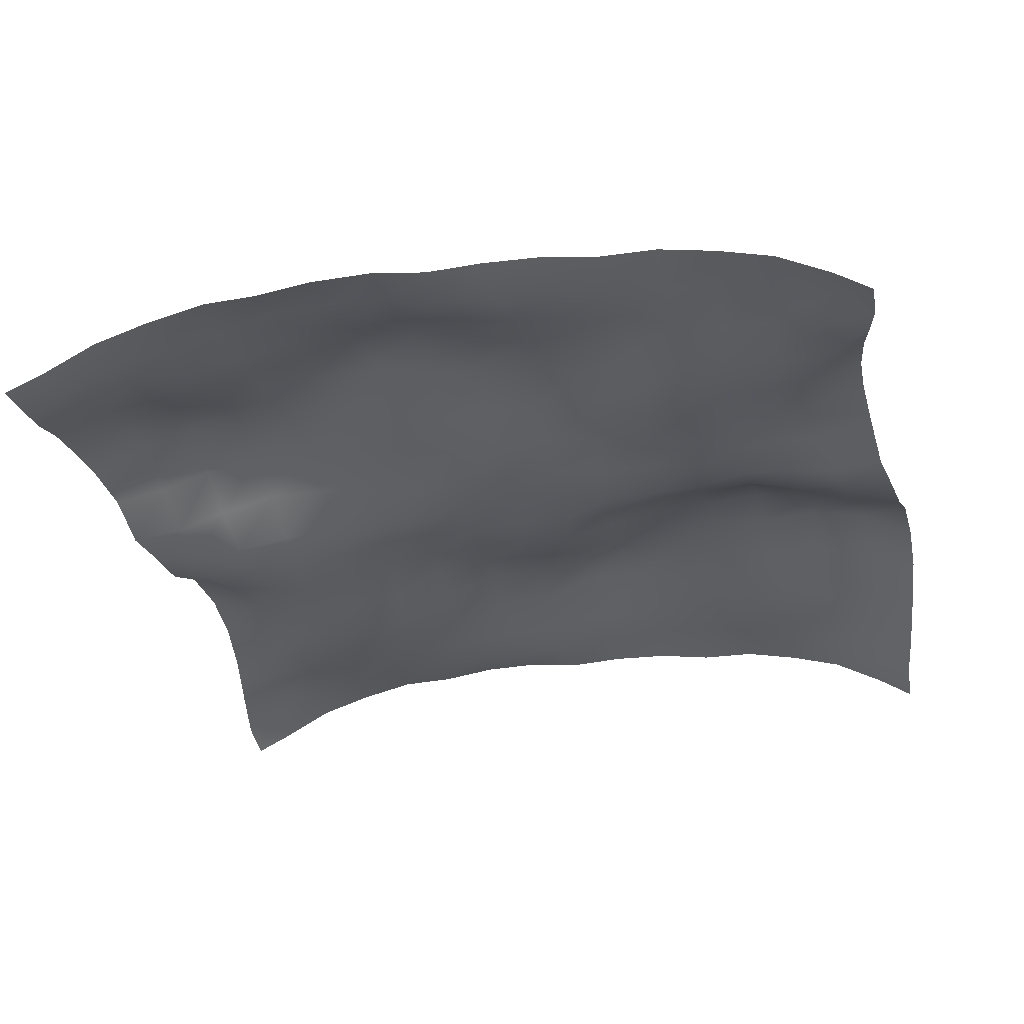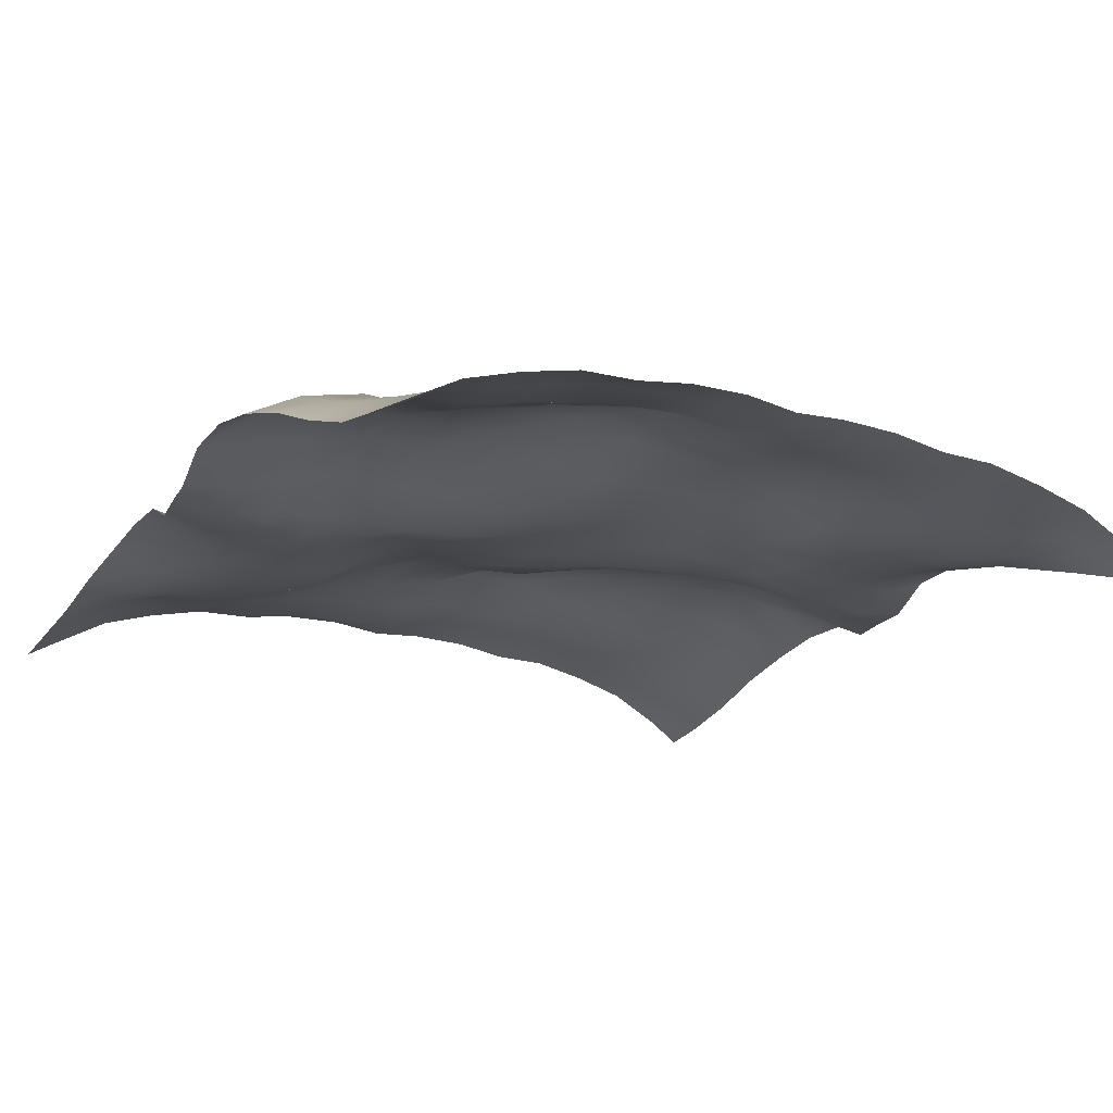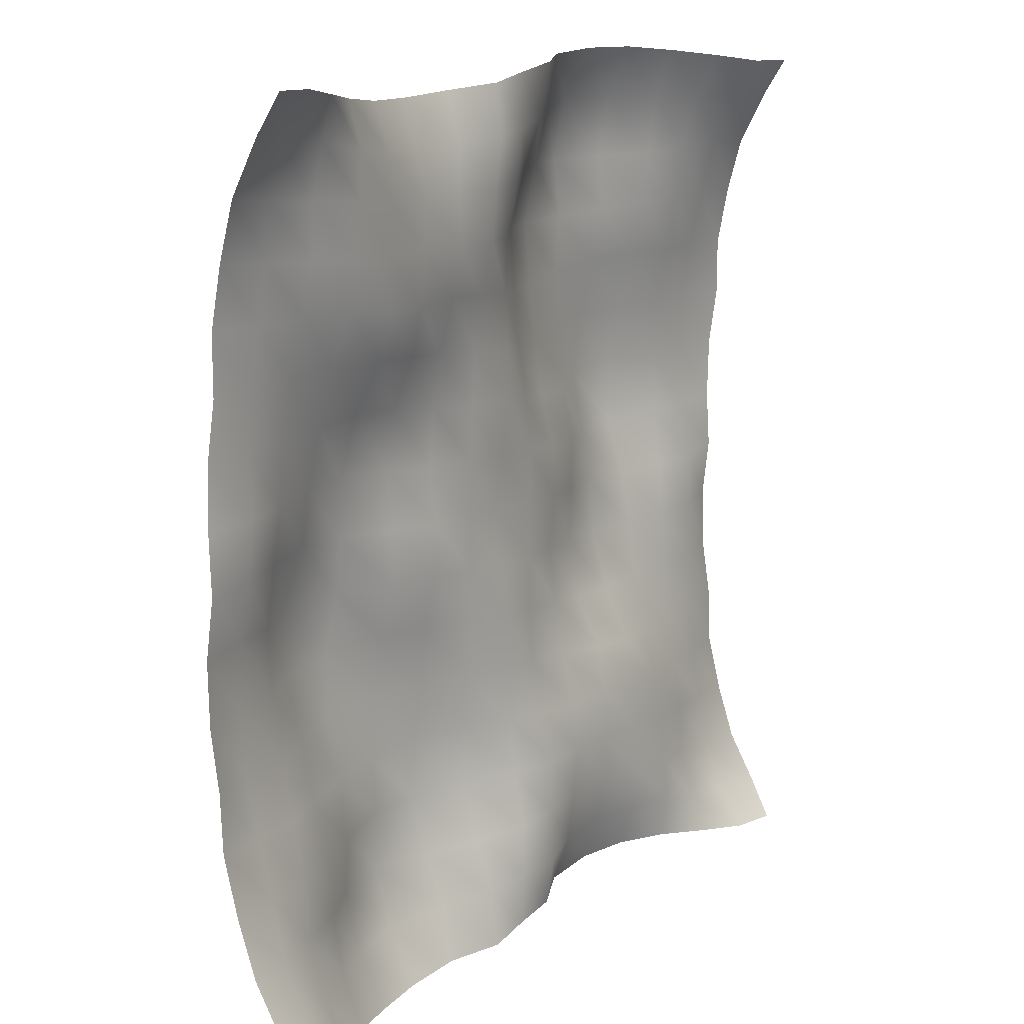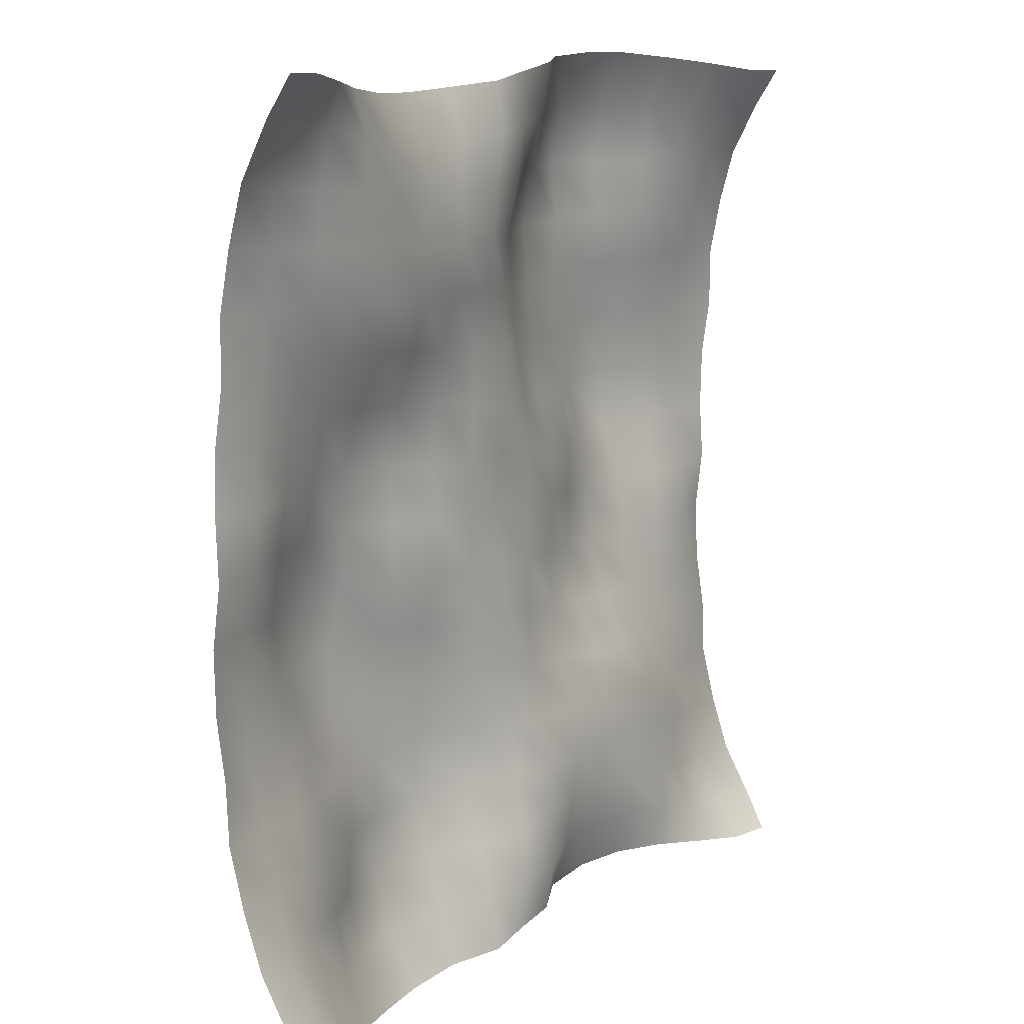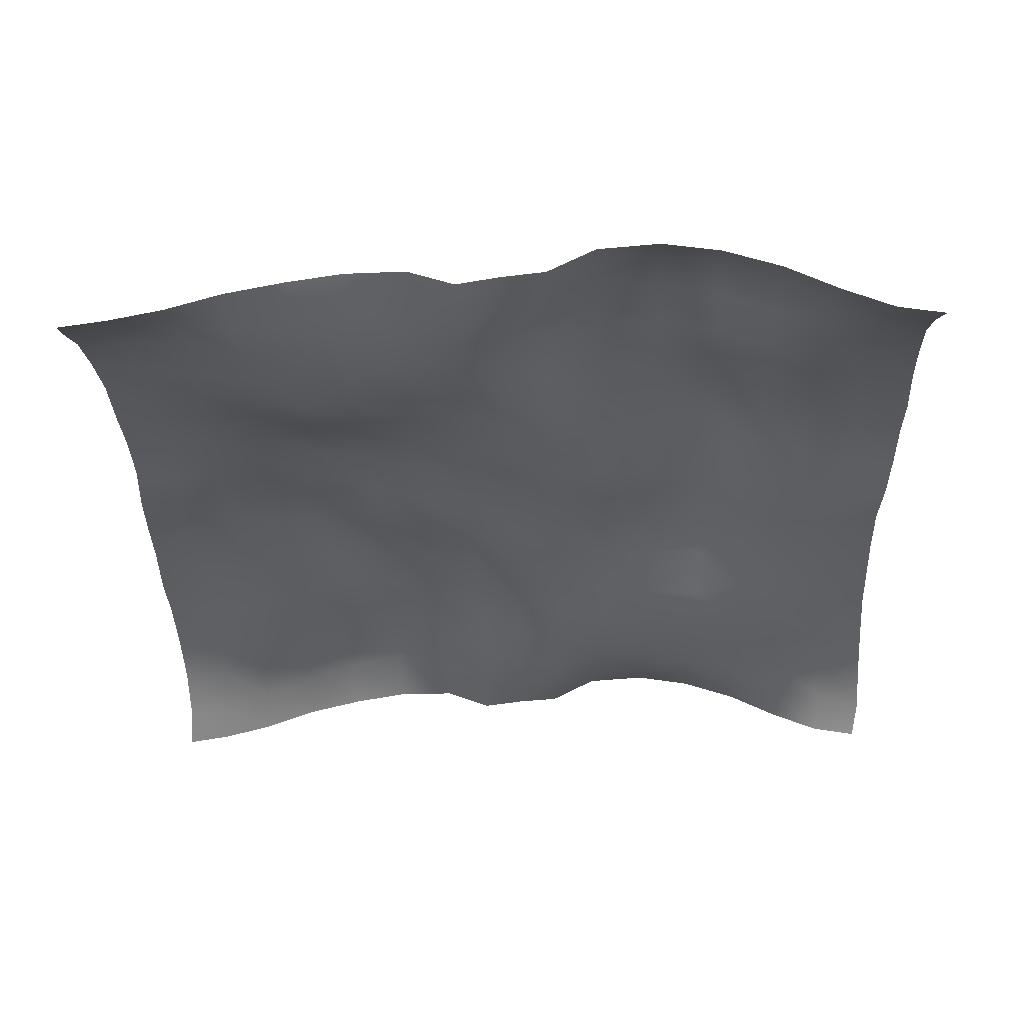
<metadata>
{"format":"obj","ext":"obj","renderer":"f3d","projection":"perspective","resolution":1024,"background":"white","views":[{"elev":-31.4,"azim":101.4,"up":"+Y"},{"elev":-17.6,"azim":-120.5,"up":"+Y"},{"elev":12.4,"azim":-56.1,"up":"+Z"},{"elev":10.4,"azim":-57.2,"up":"+Z"},{"elev":-33.9,"azim":-178.5,"up":"+Y"}]}
</metadata>
<code>
o Plan.003_Plan.001
v 3.007e+04 -6307 -2.885e+04
v 2.671e+04 -5729 -2.88e+04
v 2.302e+04 -4468 -2.833e+04
v 1.92e+04 -2788 -2.789e+04
v 1.505e+04 -1562 -2.755e+04
v 1.093e+04 -863.6 -2.755e+04
v 6509 -1000 -2.785e+04
v 3069 -2591 -2.826e+04
v -97.46 -2501 -2.885e+04
v -3264 -2591 -2.943e+04
v -6704 -1000 -2.985e+04
v -1.113e+04 -863.6 -3.014e+04
v -1.525e+04 -1562 -3.015e+04
v -1.94e+04 -2788 -2.981e+04
v -2.322e+04 -4468 -2.936e+04
v -2.69e+04 -5729 -2.889e+04
v -3.027e+04 -6307 -2.885e+04
v 3.038e+04 -4827 -2.632e+04
v 2.678e+04 -3707 -2.608e+04
v 2.268e+04 -3455 -2.557e+04
v 1.89e+04 -3406 -2.477e+04
v 1.501e+04 -2697 -2.438e+04
v 1.094e+04 -1852 -2.425e+04
v 6653 -2176 -2.443e+04
v 3238 -3116 -2.486e+04
v 78.28 -2673 -2.52e+04
v -3161 -1938 -2.572e+04
v -6678 -214 -2.603e+04
v -1.106e+04 1139 -2.647e+04
v -1.559e+04 260.7 -2.652e+04
v -1.948e+04 -1388 -2.645e+04
v -2.327e+04 -2822 -2.651e+04
v -2.68e+04 -4526 -2.647e+04
v -2.996e+04 -4827 -2.632e+04
v 3.03e+04 -2819 -2.267e+04
v 2.664e+04 -2413 -2.225e+04
v 2.251e+04 -2462 -2.191e+04
v 1.874e+04 -3245 -2.166e+04
v 1.499e+04 -2941 -2.126e+04
v 1.1e+04 -2634 -2.098e+04
v 7020 -2322 -2.107e+04
v 3363 -2720 -2.133e+04
v 306.4 -2392 -2.169e+04
v -3033 -750.3 -2.214e+04
v -6853 850.3 -2.228e+04
v -1.122e+04 2119 -2.213e+04
v -1.584e+04 1175 -2.222e+04
v -1.954e+04 -685.3 -2.228e+04
v -2.311e+04 -1470 -2.25e+04
v -2.666e+04 -2436 -2.276e+04
v -3.004e+04 -2819 -2.267e+04
v 3.015e+04 -1648 -1.883e+04
v 2.644e+04 -1924 -1.86e+04
v 2.252e+04 -2433 -1.833e+04
v 1.881e+04 -2753 -1.813e+04
v 1.499e+04 -2678 -1.792e+04
v 1.111e+04 -2543 -1.779e+04
v 7159 -2679 -1.765e+04
v 3659 -2631 -1.778e+04
v 397 -1616 -1.787e+04
v -3011 434.1 -1.792e+04
v -7207 1913 -1.803e+04
v -1.15e+04 1875 -1.807e+04
v -1.582e+04 897.4 -1.832e+04
v -1.953e+04 -555.8 -1.866e+04
v -2.301e+04 -1138 -1.868e+04
v -2.653e+04 -1384 -1.883e+04
v -3.019e+04 -1648 -1.883e+04
v 2.998e+04 -757.2 -1.479e+04
v 2.641e+04 -1269 -1.476e+04
v 2.262e+04 -1762 -1.489e+04
v 1.882e+04 -2325 -1.484e+04
v 1.507e+04 -2685 -1.45e+04
v 1.133e+04 -2283 -1.434e+04
v 7394 -2051 -1.442e+04
v 3669 -1771 -1.426e+04
v 218.4 -1352 -1.391e+04
v -3203 247.3 -1.373e+04
v -7291 1673 -1.375e+04
v -1.148e+04 2099 -1.418e+04
v -1.566e+04 1721 -1.461e+04
v -1.963e+04 811.2 -1.479e+04
v -2.31e+04 -411.1 -1.484e+04
v -2.654e+04 -353.9 -1.491e+04
v -3.035e+04 -757.2 -1.479e+04
v 2.987e+04 -662.5 -1.08e+04
v 2.651e+04 -1051 -1.089e+04
v 2.288e+04 -872.7 -1.109e+04
v 1.893e+04 -1025 -1.127e+04
v 1.515e+04 -1854 -1.133e+04
v 1.147e+04 -1678 -1.108e+04
v 7535 -1022 -1.072e+04
v 3470 -1058 -1.042e+04
v 49.37 -1420 -1.005e+04
v -3386 -27.43 -9786
v -7300 1208 -9715
v -1.13e+04 2410 -9884
v -1.559e+04 2638 -1.042e+04
v -1.977e+04 1415 -1.074e+04
v -2.315e+04 359.6 -1.08e+04
v -2.676e+04 386.3 -1.08e+04
v -3.047e+04 -662.5 -1.08e+04
v 2.986e+04 -69.49 -6854
v 2.653e+04 -545.9 -6943
v 2.306e+04 -250.7 -7126
v 1.921e+04 -96.45 -7412
v 1.538e+04 13.78 -7616
v 1.132e+04 7.895 -7400
v 7396 -411.8 -6934
v 3444 -814.7 -6566
v -87.26 -1420 -6353
v -3508 -546.7 -5926
v -7426 688.9 -5666
v -1.125e+04 1295 -5572
v -1.52e+04 2975 -6020
v -1.987e+04 2682 -6586
v -2.341e+04 838.3 -6590
v -2.684e+04 639.1 -6637
v -3.048e+04 -69.49 -6854
v 2.985e+04 42.25 -2594
v 2.658e+04 -633.9 -2840
v 2.325e+04 -107.9 -3116
v 1.948e+04 663.2 -3377
v 1.537e+04 1300 -3451
v 1.114e+04 751.3 -3158
v 7271 10.23 -2878
v 3535 -733.2 -2746
v -62.06 -798.4 -2697
v -3788 -813.5 -2307
v -7437 -292.7 -1903
v -1.123e+04 428.6 -1888
v -1.509e+04 2073 -1735
v -1.977e+04 2735 -1882
v -2.361e+04 1006 -2253
v -2.687e+04 502.7 -2339
v -3.048e+04 42.25 -2594
v 3.007e+04 -313.9 1321
v 2.669e+04 -434.5 892.1
v 2.338e+04 372 660.5
v 1.951e+04 1257 438.7
v 1.52e+04 1542 634.8
v 1.098e+04 559 843.3
v 7247 -474.8 1047
v 3692 -612.7 1172
v -97.46 -263.4 1321
v -3887 -612.7 1470
v -7442 -474.8 1596
v -1.118e+04 559 1799
v -1.539e+04 1542 2008
v -1.971e+04 1257 2204
v -2.358e+04 372 1982
v -2.689e+04 -434.5 1750
v -3.027e+04 -313.9 1321
v 3.029e+04 42.25 5236
v 2.668e+04 502.7 4982
v 2.342e+04 1006 4895
v 1.958e+04 2735 4524
v 1.489e+04 2073 4377
v 1.103e+04 428.6 4530
v 7242 -292.7 4546
v 3593 -813.5 4949
v -132.9 -798.4 5339
v -3730 -733.2 5388
v -7466 10.23 5520
v -1.133e+04 751.3 5801
v -1.556e+04 1300 6094
v -1.968e+04 663.2 6020
v -2.344e+04 -107.9 5758
v -2.677e+04 -633.9 5483
v -3.005e+04 42.25 5236
v 3.028e+04 -69.49 9496
v 2.664e+04 639.1 9280
v 2.322e+04 838.3 9233
v 1.968e+04 2682 9229
v 1.5e+04 2975 8662
v 1.106e+04 1295 8214
v 7232 688.9 8309
v 3313 -546.7 8569
v -107.7 -1420 8995
v -3639 -814.7 9209
v -7591 -411.8 9577
v -1.151e+04 7.895 1.004e+04
v -1.557e+04 13.78 1.026e+04
v -1.941e+04 -96.45 1.005e+04
v -2.326e+04 -250.7 9769
v -2.673e+04 -545.9 9586
v -3.005e+04 -69.49 9496
v 3.027e+04 -662.5 1.344e+04
v 2.656e+04 386.3 1.344e+04
v 2.296e+04 359.6 1.344e+04
v 1.957e+04 1415 1.338e+04
v 1.539e+04 2638 1.306e+04
v 1.111e+04 2410 1.253e+04
v 7105 1208 1.236e+04
v 3191 -27.43 1.243e+04
v -244.3 -1420 1.269e+04
v -3665 -1058 1.306e+04
v -7730 -1022 1.336e+04
v -1.166e+04 -1678 1.372e+04
v -1.535e+04 -1854 1.397e+04
v -1.912e+04 -1025 1.391e+04
v -2.308e+04 -872.7 1.373e+04
v -2.67e+04 -1051 1.353e+04
v -3.006e+04 -662.5 1.344e+04
v 3.016e+04 -757.2 1.743e+04
v 2.634e+04 -353.9 1.755e+04
v 2.291e+04 -411.1 1.748e+04
v 1.943e+04 811.2 1.743e+04
v 1.547e+04 1721 1.725e+04
v 1.128e+04 2099 1.682e+04
v 7096 1673 1.64e+04
v 3009 247.3 1.637e+04
v -413.3 -1352 1.655e+04
v -3864 -1771 1.69e+04
v -7589 -2051 1.706e+04
v -1.152e+04 -2283 1.699e+04
v -1.527e+04 -2685 1.714e+04
v -1.902e+04 -2325 1.748e+04
v -2.281e+04 -1762 1.753e+04
v -2.66e+04 -1269 1.74e+04
v -3.018e+04 -757.2 1.743e+04
v 3e+04 -1648 2.147e+04
v 2.634e+04 -1384 2.148e+04
v 2.282e+04 -1138 2.132e+04
v 1.934e+04 -555.8 2.13e+04
v 1.562e+04 897.4 2.096e+04
v 1.131e+04 1875 2.071e+04
v 7012 1913 2.067e+04
v 2816 434.1 2.056e+04
v -591.9 -1616 2.051e+04
v -3854 -2631 2.042e+04
v -7354 -2679 2.029e+04
v -1.131e+04 -2543 2.043e+04
v -1.518e+04 -2678 2.056e+04
v -1.9e+04 -2753 2.077e+04
v -2.272e+04 -2433 2.098e+04
v -2.663e+04 -1924 2.124e+04
v -3.034e+04 -1648 2.147e+04
v 2.984e+04 -2819 2.531e+04
v 2.646e+04 -2436 2.54e+04
v 2.291e+04 -1470 2.514e+04
v 1.935e+04 -685.3 2.492e+04
v 1.565e+04 1175 2.486e+04
v 1.103e+04 2119 2.478e+04
v 6658 850.3 2.492e+04
v 2838 -750.3 2.479e+04
v -501.3 -2392 2.433e+04
v -3558 -2720 2.398e+04
v -7215 -2322 2.371e+04
v -1.12e+04 -2634 2.363e+04
v -1.518e+04 -2941 2.39e+04
v -1.894e+04 -3245 2.43e+04
v -2.27e+04 -2462 2.456e+04
v -2.684e+04 -2413 2.489e+04
v -3.049e+04 -2819 2.531e+04
v 2.976e+04 -4827 2.897e+04
v 2.66e+04 -4526 2.912e+04
v 2.308e+04 -2822 2.915e+04
v 1.929e+04 -1388 2.909e+04
v 1.54e+04 260.7 2.916e+04
v 1.086e+04 1139 2.911e+04
v 6483 -214 2.868e+04
v 2966 -1938 2.836e+04
v -273.2 -2673 2.784e+04
v -3433 -3116 2.751e+04
v -6848 -2176 2.707e+04
v -1.113e+04 -1852 2.689e+04
v -1.52e+04 -2697 2.702e+04
v -1.909e+04 -3406 2.741e+04
v -2.288e+04 -3455 2.821e+04
v -2.697e+04 -3707 2.872e+04
v -3.057e+04 -4827 2.897e+04
v 3.007e+04 -6307 3.149e+04
v 2.671e+04 -5729 3.153e+04
v 2.302e+04 -4468 3.2e+04
v 1.92e+04 -2788 3.245e+04
v 1.505e+04 -1562 3.279e+04
v 1.093e+04 -863.6 3.278e+04
v 6509 -1000 3.249e+04
v 3069 -2591 3.207e+04
v -97.46 -2501 3.149e+04
v -3264 -2591 3.09e+04
v -6704 -1000 3.049e+04
v -1.113e+04 -863.6 3.019e+04
v -1.525e+04 -1562 3.019e+04
v -1.94e+04 -2788 3.053e+04
v -2.322e+04 -4468 3.097e+04
v -2.69e+04 -5729 3.144e+04
v -3.027e+04 -6307 3.149e+04
f 1 18 19 2
f 2 19 20 3
f 3 20 21 4
f 4 21 22 5
f 5 22 23 6
f 6 23 24 7
f 7 24 25 8
f 8 25 26 9
f 9 26 27 10
f 10 27 28 11
f 11 28 29 12
f 12 29 30 13
f 13 30 31 14
f 14 31 32 15
f 15 32 33 16
f 16 33 34 17
f 18 35 36 19
f 19 36 37 20
f 20 37 38 21
f 21 38 39 22
f 22 39 40 23
f 23 40 41 24
f 24 41 42 25
f 25 42 43 26
f 26 43 44 27
f 27 44 45 28
f 28 45 46 29
f 29 46 47 30
f 30 47 48 31
f 31 48 49 32
f 32 49 50 33
f 33 50 51 34
f 35 52 53 36
f 36 53 54 37
f 37 54 55 38
f 38 55 56 39
f 39 56 57 40
f 40 57 58 41
f 41 58 59 42
f 42 59 60 43
f 43 60 61 44
f 44 61 62 45
f 45 62 63 46
f 46 63 64 47
f 47 64 65 48
f 48 65 66 49
f 49 66 67 50
f 50 67 68 51
f 52 69 70 53
f 53 70 71 54
f 54 71 72 55
f 55 72 73 56
f 56 73 74 57
f 57 74 75 58
f 58 75 76 59
f 59 76 77 60
f 60 77 78 61
f 61 78 79 62
f 62 79 80 63
f 63 80 81 64
f 64 81 82 65
f 65 82 83 66
f 66 83 84 67
f 67 84 85 68
f 69 86 87 70
f 70 87 88 71
f 71 88 89 72
f 72 89 90 73
f 73 90 91 74
f 74 91 92 75
f 75 92 93 76
f 76 93 94 77
f 77 94 95 78
f 78 95 96 79
f 79 96 97 80
f 80 97 98 81
f 81 98 99 82
f 82 99 100 83
f 83 100 101 84
f 84 101 102 85
f 86 103 104 87
f 87 104 105 88
f 88 105 106 89
f 89 106 107 90
f 90 107 108 91
f 91 108 109 92
f 92 109 110 93
f 93 110 111 94
f 94 111 112 95
f 95 112 113 96
f 96 113 114 97
f 97 114 115 98
f 98 115 116 99
f 99 116 117 100
f 100 117 118 101
f 101 118 119 102
f 103 120 121 104
f 104 121 122 105
f 105 122 123 106
f 106 123 124 107
f 107 124 125 108
f 108 125 126 109
f 109 126 127 110
f 110 127 128 111
f 111 128 129 112
f 112 129 130 113
f 113 130 131 114
f 114 131 132 115
f 115 132 133 116
f 116 133 134 117
f 117 134 135 118
f 118 135 136 119
f 120 137 138 121
f 121 138 139 122
f 122 139 140 123
f 123 140 141 124
f 124 141 142 125
f 125 142 143 126
f 126 143 144 127
f 127 144 145 128
f 128 145 146 129
f 129 146 147 130
f 130 147 148 131
f 131 148 149 132
f 132 149 150 133
f 133 150 151 134
f 134 151 152 135
f 135 152 153 136
f 137 154 155 138
f 138 155 156 139
f 139 156 157 140
f 140 157 158 141
f 141 158 159 142
f 142 159 160 143
f 143 160 161 144
f 144 161 162 145
f 145 162 163 146
f 146 163 164 147
f 147 164 165 148
f 148 165 166 149
f 149 166 167 150
f 150 167 168 151
f 151 168 169 152
f 152 169 170 153
f 154 171 172 155
f 155 172 173 156
f 156 173 174 157
f 157 174 175 158
f 158 175 176 159
f 159 176 177 160
f 160 177 178 161
f 161 178 179 162
f 162 179 180 163
f 163 180 181 164
f 164 181 182 165
f 165 182 183 166
f 166 183 184 167
f 167 184 185 168
f 168 185 186 169
f 169 186 187 170
f 171 188 189 172
f 172 189 190 173
f 173 190 191 174
f 174 191 192 175
f 175 192 193 176
f 176 193 194 177
f 177 194 195 178
f 178 195 196 179
f 179 196 197 180
f 180 197 198 181
f 181 198 199 182
f 182 199 200 183
f 183 200 201 184
f 184 201 202 185
f 185 202 203 186
f 186 203 204 187
f 188 205 206 189
f 189 206 207 190
f 190 207 208 191
f 191 208 209 192
f 192 209 210 193
f 193 210 211 194
f 194 211 212 195
f 195 212 213 196
f 196 213 214 197
f 197 214 215 198
f 198 215 216 199
f 199 216 217 200
f 200 217 218 201
f 201 218 219 202
f 202 219 220 203
f 203 220 221 204
f 205 222 223 206
f 206 223 224 207
f 207 224 225 208
f 208 225 226 209
f 209 226 227 210
f 210 227 228 211
f 211 228 229 212
f 212 229 230 213
f 213 230 231 214
f 214 231 232 215
f 215 232 233 216
f 216 233 234 217
f 217 234 235 218
f 218 235 236 219
f 219 236 237 220
f 220 237 238 221
f 222 239 240 223
f 223 240 241 224
f 224 241 242 225
f 225 242 243 226
f 226 243 244 227
f 227 244 245 228
f 228 245 246 229
f 229 246 247 230
f 230 247 248 231
f 231 248 249 232
f 232 249 250 233
f 233 250 251 234
f 234 251 252 235
f 235 252 253 236
f 236 253 254 237
f 237 254 255 238
f 239 256 257 240
f 240 257 258 241
f 241 258 259 242
f 242 259 260 243
f 243 260 261 244
f 244 261 262 245
f 245 262 263 246
f 246 263 264 247
f 247 264 265 248
f 248 265 266 249
f 249 266 267 250
f 250 267 268 251
f 251 268 269 252
f 252 269 270 253
f 253 270 271 254
f 254 271 272 255
f 256 273 274 257
f 257 274 275 258
f 258 275 276 259
f 259 276 277 260
f 260 277 278 261
f 261 278 279 262
f 262 279 280 263
f 263 280 281 264
f 264 281 282 265
f 265 282 283 266
f 266 283 284 267
f 267 284 285 268
f 268 285 286 269
f 269 286 287 270
f 270 287 288 271
f 271 288 289 272

</code>
